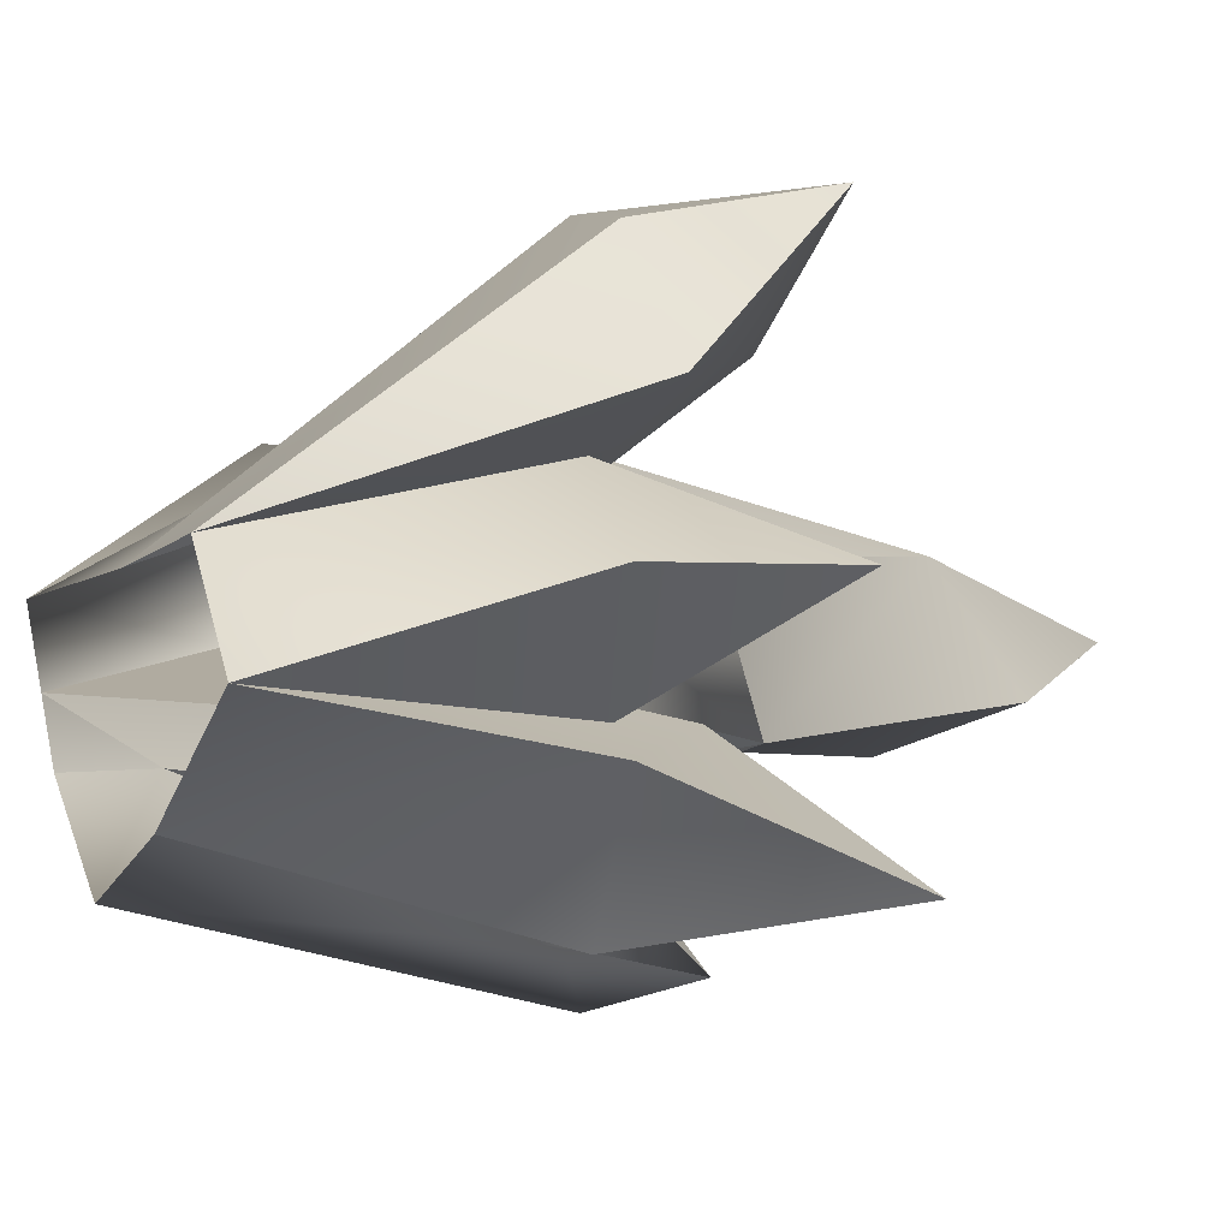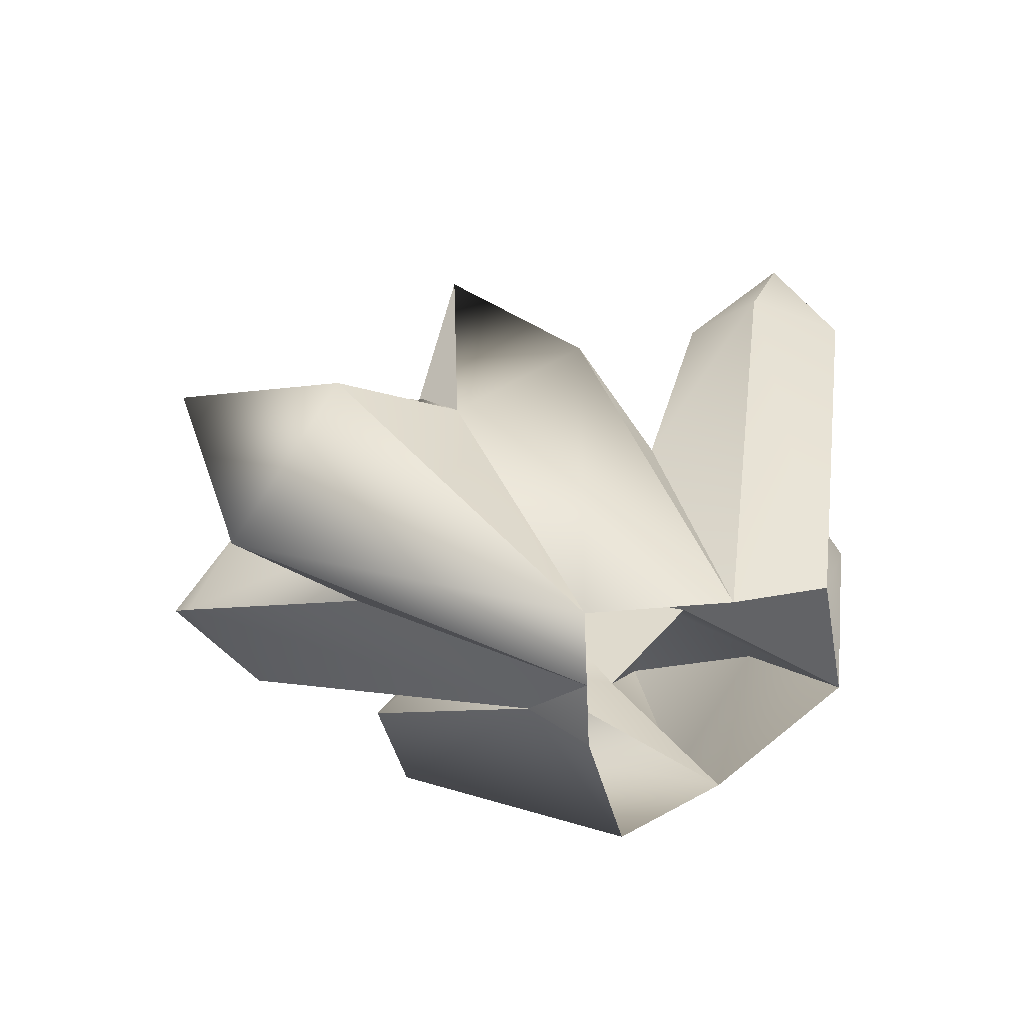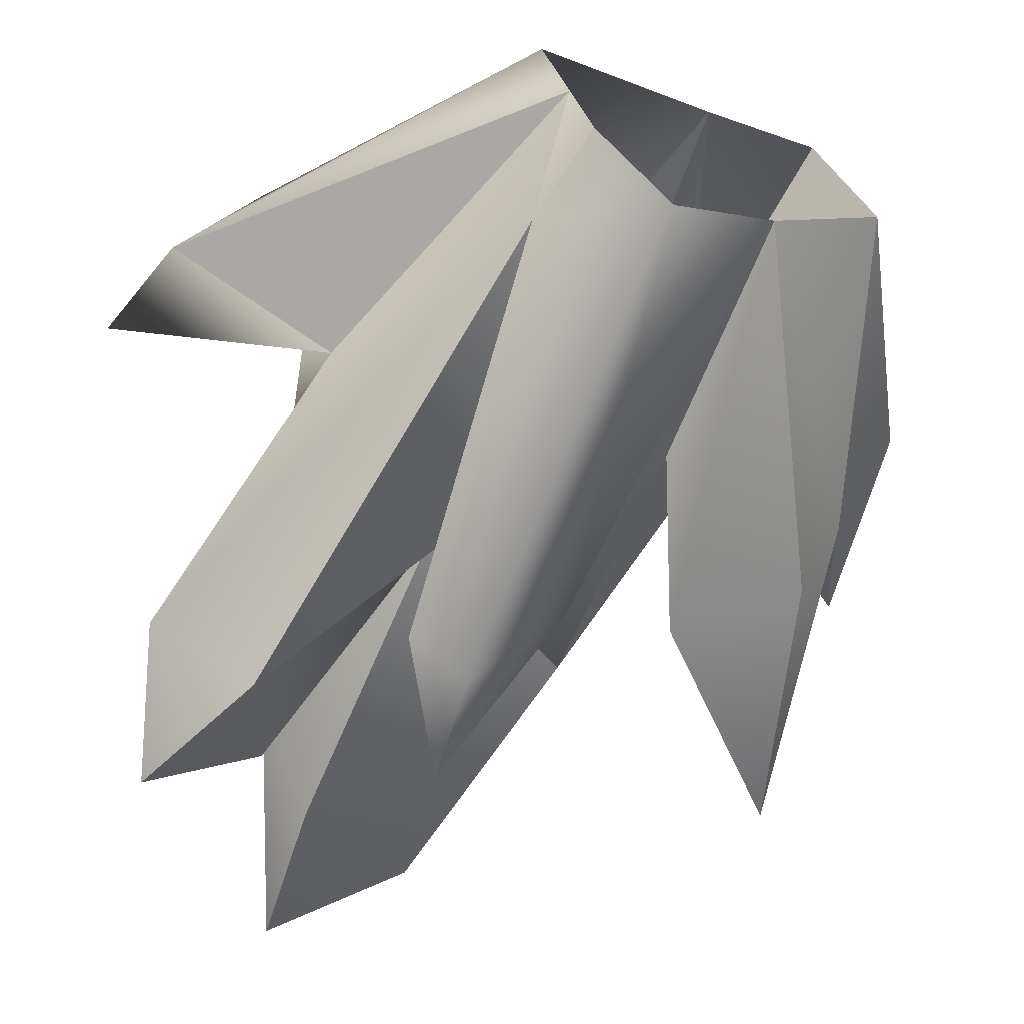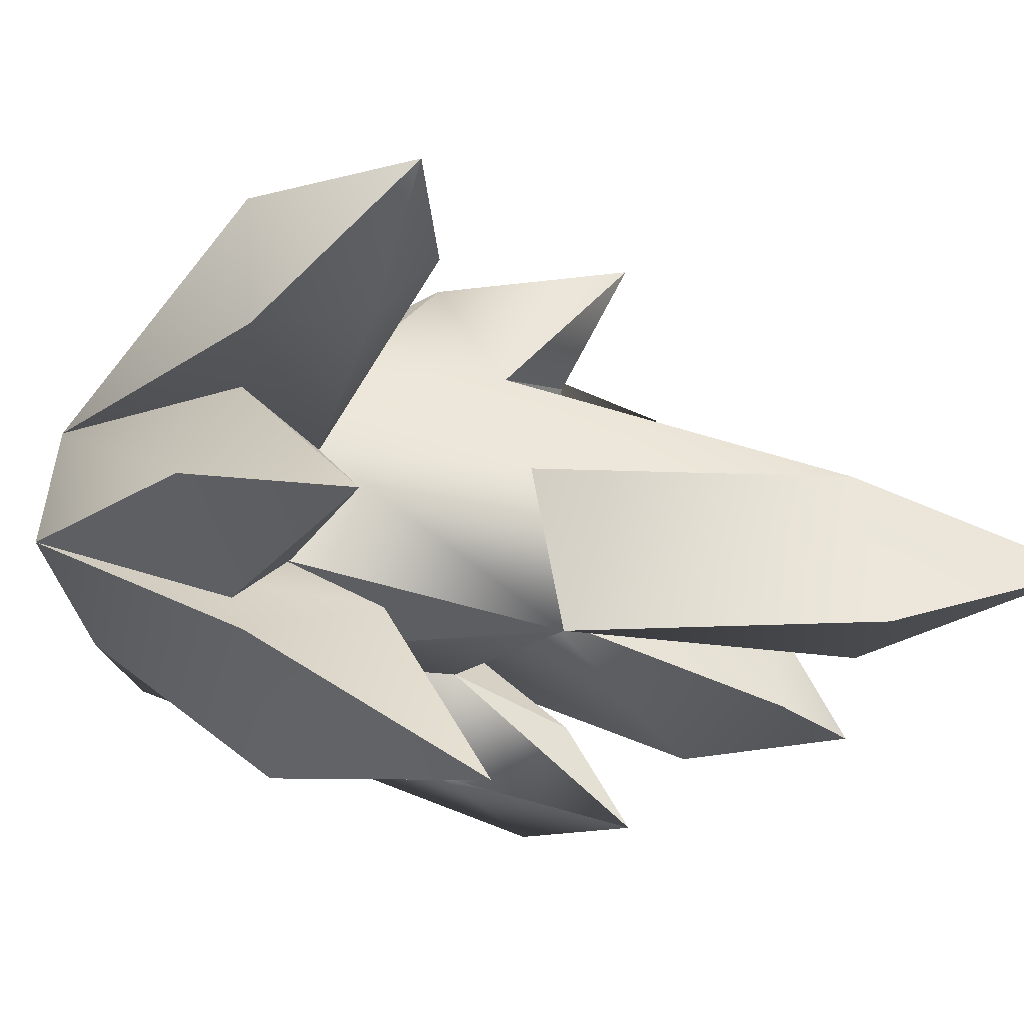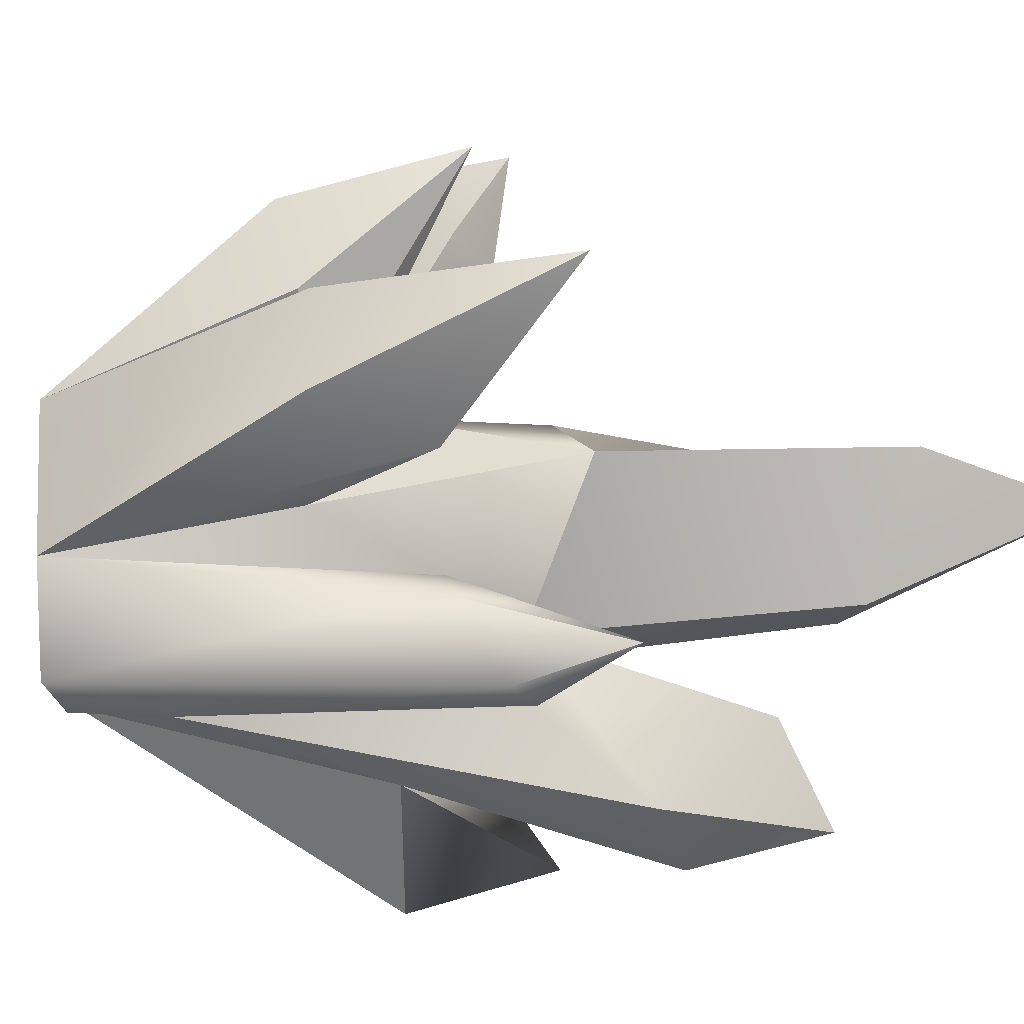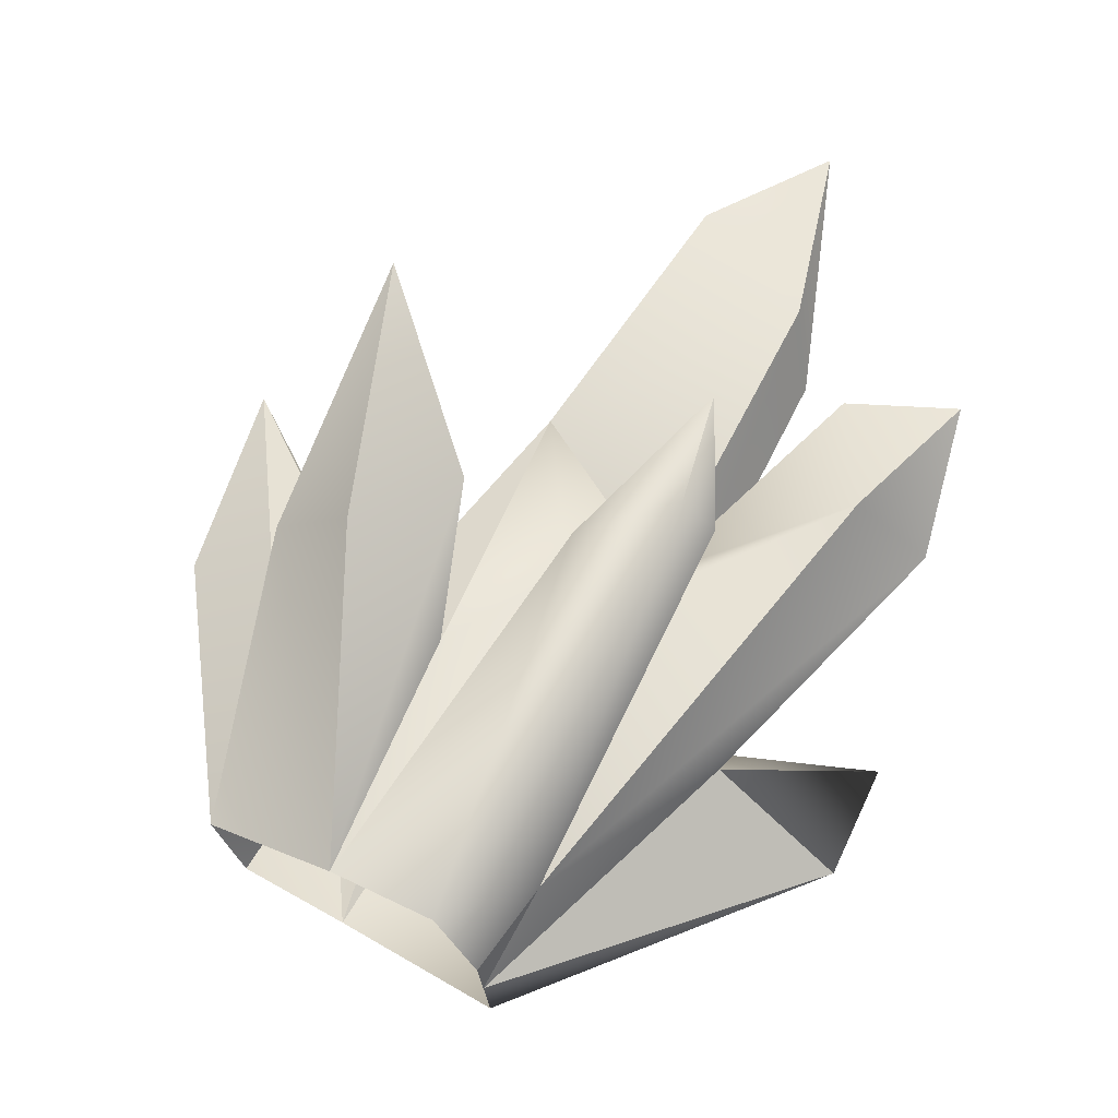
<metadata>
{"format":"obj","ext":"obj","renderer":"f3d","projection":"perspective","resolution":1024,"background":"white","views":[{"elev":2.6,"azim":85.5,"up":"+Z"},{"elev":-78.2,"azim":-15.2,"up":"+Y"},{"elev":-59.4,"azim":4.9,"up":"+Z"},{"elev":5.0,"azim":140.3,"up":"+Z"},{"elev":-70.9,"azim":124.8,"up":"+Z"},{"elev":-14.8,"azim":166.2,"up":"+Y"}]}
</metadata>
<code>
g PerpStage_Cave_pebble02_04
v -616 4.806 28.5
v -615.4 4.104 28.75
v -615.8 4.204 28.38
v -614.7 2.18 29.04
v -614.3 2.447 29.37
v -614.8 3.837 30.48
v -615.5 4.97 29.6
v -615.4 4.741 30.4
v -614.5 3.87 29.93
v -616.4 6.305 29.7
v -616.8 5.659 29.41
v -617.2 6.829 29.93
v -615.5 4.97 29.6
v -616 4.137 29.55
v -615.5 4.068 29.28
v -615.8 3.886 29.31
v -616 4.137 29.55
v -615.5 4.97 29.6
v -614.8 3.678 29.44
v -614.3 2.447 29.37
v -615.5 4.068 29.28
v -616 4.806 28.5
v -615.9 4.441 28.99
v -615.5 4.97 29.6
v -614.5 3.87 29.93
v -614.8 3.678 29.44
v -615.5 4.068 29.28
v -615.4 4.104 28.75
v -616 4.806 28.5
v -614.3 2.447 29.37
v -616.1 4.167 28.75
v -616 4.806 28.5
v -615.8 4.204 28.38
v -615.4 2.418 29.52
v -614.7 2.18 29.04
v -615.1 1.991 29.53
v -616.6 5.877 30.37
v -617.2 6.829 29.93
v -617.1 5.415 30.01
v -616.2 3.79 30.01
v -615.7 4.275 30.83
v -617.1 5.415 30.01
v -617.2 6.829 29.93
v -616.8 5.659 29.41
v -615.4 2.418 29.52
v -615.8 3.886 29.31
v -616.1 4.167 28.75
v -615.9 4.441 28.99
v -616 4.806 28.5
v -615.7 4.275 30.83
v -615.4 4.741 30.4
v -616.6 5.877 30.37
v -615 3.675 30.85
v -614.8 3.837 30.48
v -616.2 3.79 30.01
v -617.1 5.415 30.01
v -616.8 5.659 29.41
v -616 4.137 29.55
v -615.5 4.97 29.6
v -616.4 6.305 29.7
v -616.6 5.877 30.37
v -615.4 4.741 30.4
v -617.2 6.829 29.93
v -616.2 3.79 30.01
v -616.4 3.902 30.75
v -615.7 4.275 30.83
v -614.8 3.837 30.48
v -614 2.609 30.54
v -613.7 2.756 29.99
v -614.5 3.87 29.93
v -614.5 2.315 30.39
v -614.6 4.086 31.79
v -615 3.675 30.85
v -614.8 4.765 31.45
v -614.4 5.189 31.91
v -614.8 3.837 30.48
v -613.9 4.489 31.15
v -614 2.609 30.54
v -614.4 4.797 31.22
v -614.8 4.765 31.45
v -614.4 4.797 31.22
v -614.8 3.837 30.48
v -615 3.675 30.85
v -613.9 4.489 31.15
v -614.4 5.189 31.91
v -614.1 4.242 31.74
v -614 2.609 30.54
v -614 2.609 30.54
v -614.1 4.242 31.74
v -614.6 4.086 31.79
v -614.5 2.315 30.39
v -614.4 5.189 31.91
v -615.7 4.275 30.83
v -615.5 3.853 31.28
v -615 3.675 30.85
v -616.3 4.447 31.39
v -616.4 3.902 30.75
v -616.3 4.447 31.39
v -615.7 4.275 30.83
v -613.9 4.489 31.15
v -614.4 4.797 31.22
v -614.4 5.189 31.91
v -614.4 4.797 31.22
v -614.8 4.765 31.45
v -614.4 5.189 31.91
v -616.1 3.236 30.85
v -615.3 1.863 30.24
v -615.5 3.853 31.28
v -614.5 2.315 30.39
v -615.5 3.853 31.28
v -616.3 4.447 31.39
v -616.1 3.236 30.85
v -616.4 3.902 30.75
v -616.1 3.236 30.85
v -616.3 4.447 31.39
v -614 4.291 29.66
v -613.7 2.756 29.99
v -614.3 2.447 29.37
v -614.2 4.145 28.88
v -614.5 5.589 29.05
v -614.6 4.621 29.75
v -614.5 3.87 29.93
v -613.7 2.756 29.99
v -614 4.291 29.66
v -614.5 5.589 29.05
v -614.8 3.678 29.44
v -614.9 4.459 29.09
v -614.3 2.447 29.37
v -614.2 4.145 28.88
v -614.5 5.589 29.05
v -614.6 4.621 29.75
v -614.5 5.589 29.05
v -614.9 4.459 29.09
v -614.8 3.678 29.44
v -614.5 3.87 29.93
v -613.7 2.756 29.99
v -614 4.208 29.81
v -613.6 4.256 30.44
v -614 5.244 30.41
v -614 2.609 30.54
v -614.1 4.122 30.83
v -614.8 3.837 30.48
v -614.5 3.907 29.93
v -614 4.208 29.81
v -613.7 2.756 29.99
v -614.8 3.837 30.48
v -614 5.244 30.41
v -614.5 3.907 29.93
v -614.5 3.907 29.93
v -614 5.244 30.41
v -614 4.208 29.81
v -614.1 4.122 30.83
v -614 5.244 30.41
v -614.8 3.837 30.48
v -613.6 4.256 30.44
v -614.1 4.122 30.83
v -614 2.609 30.54
v -613.7 2.756 29.99
v -614 5.244 30.41
v -617.1 2.605 29.94
v -615.2 1.932 29.86
v -615.3 1.863 30.24
v -616.8 2.793 30.9
v -617.6 3.287 30.51
v -615.2 1.932 29.86
v -617.1 2.605 29.94
v -616.4 3.106 29.68
v -616.6 3.27 30.12
v -617.6 3.287 30.51
v -616.1 3.236 30.85
v -616.4 3.106 29.68
v -616.8 2.793 30.9
v -616.1 3.236 30.85
v -617.6 3.287 30.51
v -615.3 1.863 30.24
v -617.1 2.605 29.94
v -617.6 3.287 30.51
v -616.4 3.106 29.68
v -616.6 3.27 30.12
v -616.6 3.471 29.82
v -616.4 3.106 29.68
v -617.4 4.187 29.07
v -617.2 4.627 29.55
v -617.5 4.954 28.83
v -615.4 2.418 29.52
v -615.1 1.991 29.53
v -615.2 1.932 29.86
v -615.4 2.418 29.52
v -615.2 1.932 29.86
v -616.4 3.106 29.68
v -617.4 4.187 29.07
v -617 5.021 29.07
v -617.5 4.954 28.83
v -617.2 4.627 29.55
v -616 4.137 29.55
v -616.2 3.79 30.01
v -617.5 4.954 28.83
v -616.9 4.345 28.7
v -617.4 4.187 29.07
v -615.4 2.418 29.52
v -617.5 4.954 28.83
v -617 5.021 29.07
v -616.9 4.345 28.7
v -616 4.137 29.55
v -615.4 2.418 29.52
v -615.8 3.886 29.31
v -616 4.137 29.55
v -615.8 3.886 29.31
v -616.9 4.345 28.7
v -617.2 4.627 29.55
v -616.6 3.471 29.82
v -616.2 3.79 30.01
v -616.6 3.27 30.12
v -616.1 3.236 30.85
v -616.4 3.902 30.75
v -616.4 3.902 30.75
v -616.2 3.79 30.01
v -616.6 3.27 30.12
v -616.2 3.79 30.01
v -616.6 3.471 29.82
v -615.8 3.886 29.31
v -615.5 4.068 29.28
v -615.9 4.441 28.99
v -614.5 2.315 30.39
v -615 3.675 30.85
v -615.5 3.853 31.28
f 1 2 3
f 4 3 2
f 4 2 5
f 6 7 8
f 7 6 9
f 10 11 12
f 11 10 13
f 11 13 14
f 15 16 17
f 15 17 18
f 19 15 18
f 19 20 15
f 21 22 23
f 24 25 26
f 27 28 29
f 30 28 27
f 31 32 33
f 34 31 33
f 34 33 35
f 35 36 34
f 37 38 39
f 37 39 40
f 37 40 41
f 42 43 44
f 45 46 47
f 46 48 47
f 47 48 49
f 50 51 52
f 50 53 51
f 51 53 54
f 55 56 57
f 55 57 58
f 59 60 61
f 59 61 62
f 60 63 61
f 64 65 66
f 67 68 69
f 67 69 70
f 71 72 73
f 72 74 73
f 72 75 74
f 76 77 78
f 76 79 77
f 80 81 82
f 80 82 83
f 84 85 86
f 86 87 84
f 88 89 90
f 88 90 91
f 89 92 90
f 93 94 95
f 93 96 94
f 97 98 99
f 100 101 102
f 103 104 105
f 106 107 108
f 108 107 109
f 110 111 112
f 113 114 115
f 116 117 118
f 116 118 119
f 119 120 116
f 121 122 123
f 121 123 124
f 124 125 121
f 126 127 128
f 128 127 129
f 127 130 129
f 131 132 133
f 134 131 133
f 134 135 131
f 136 137 138
f 137 139 138
f 140 141 142
f 143 144 145
f 146 147 148
f 149 150 151
f 152 153 154
f 155 156 157
f 155 157 158
f 155 159 156
f 160 161 162
f 160 162 163
f 160 163 164
f 165 166 167
f 168 169 170
f 169 168 171
f 172 173 174
f 175 173 172
f 176 177 178
f 179 180 181
f 180 182 181
f 180 183 182
f 182 183 184
f 185 186 187
f 188 189 190
f 188 190 191
f 192 193 194
f 195 192 194
f 195 194 196
f 197 198 199
f 200 199 198
f 201 202 203
f 204 203 202
f 205 203 206
f 207 208 209
f 210 211 212
f 213 214 215
f 213 216 217
f 218 219 220
f 221 222 223
f 224 225 226

</code>
